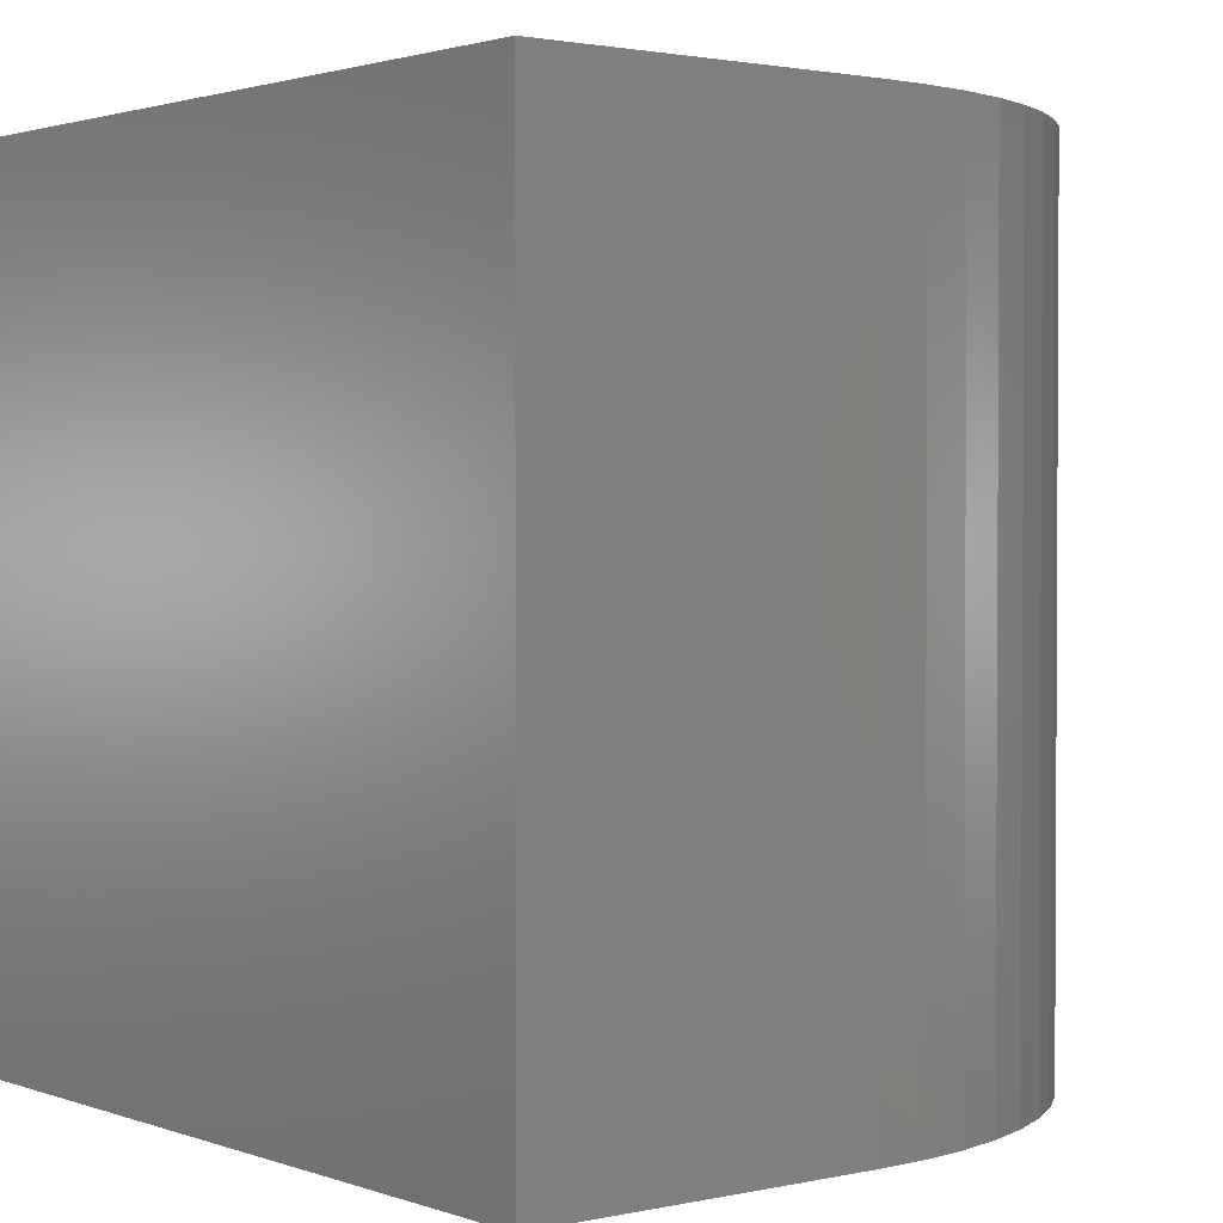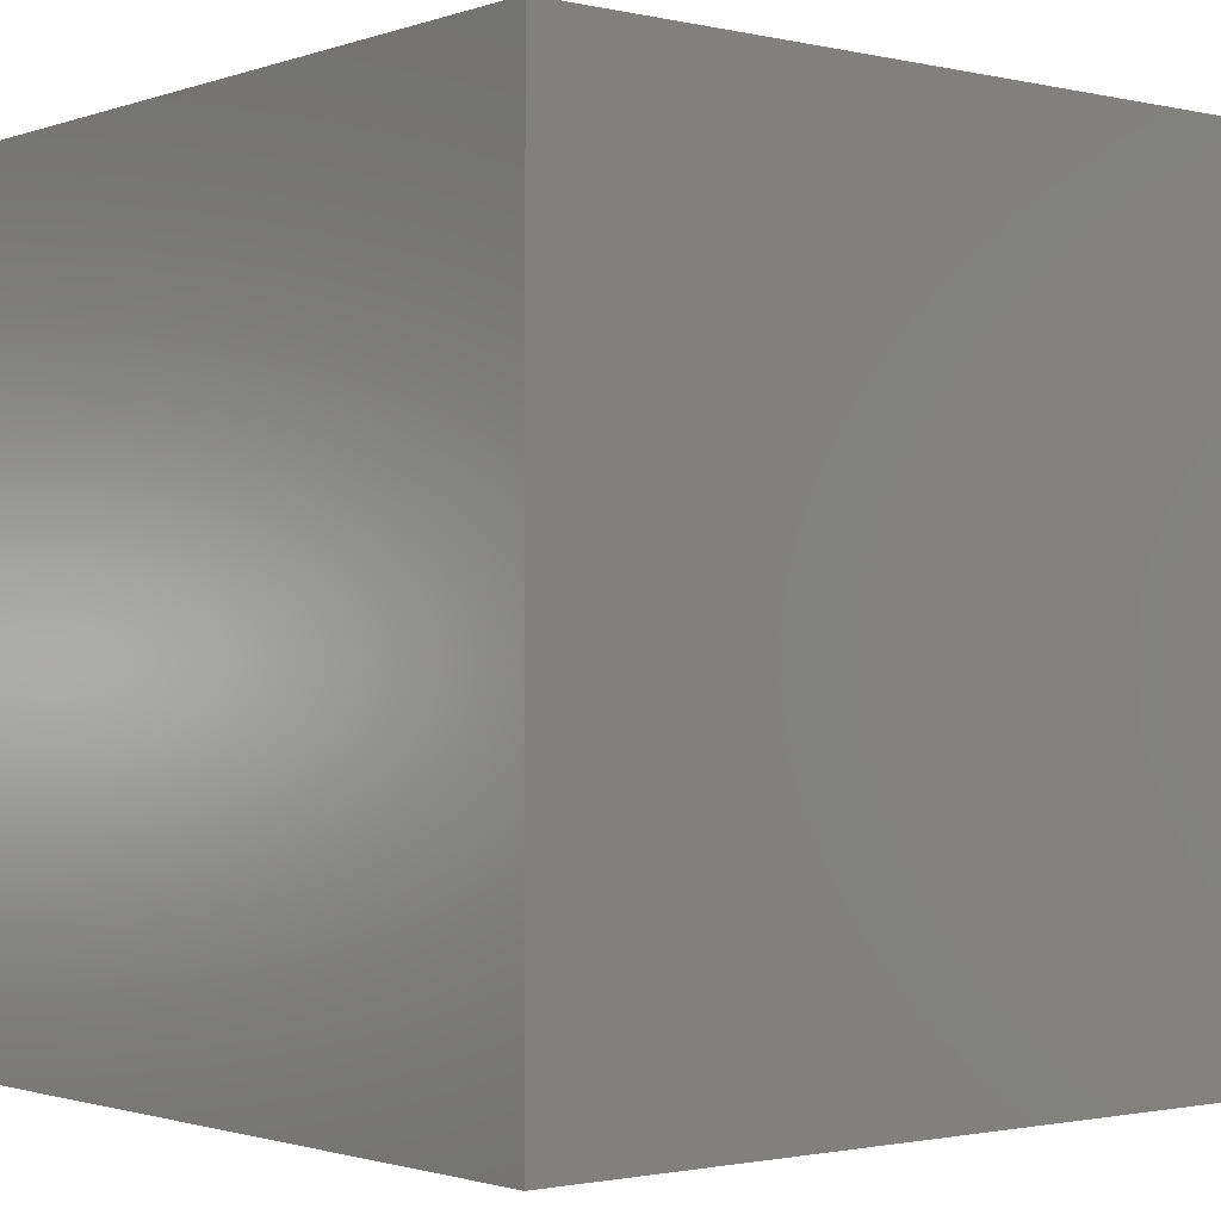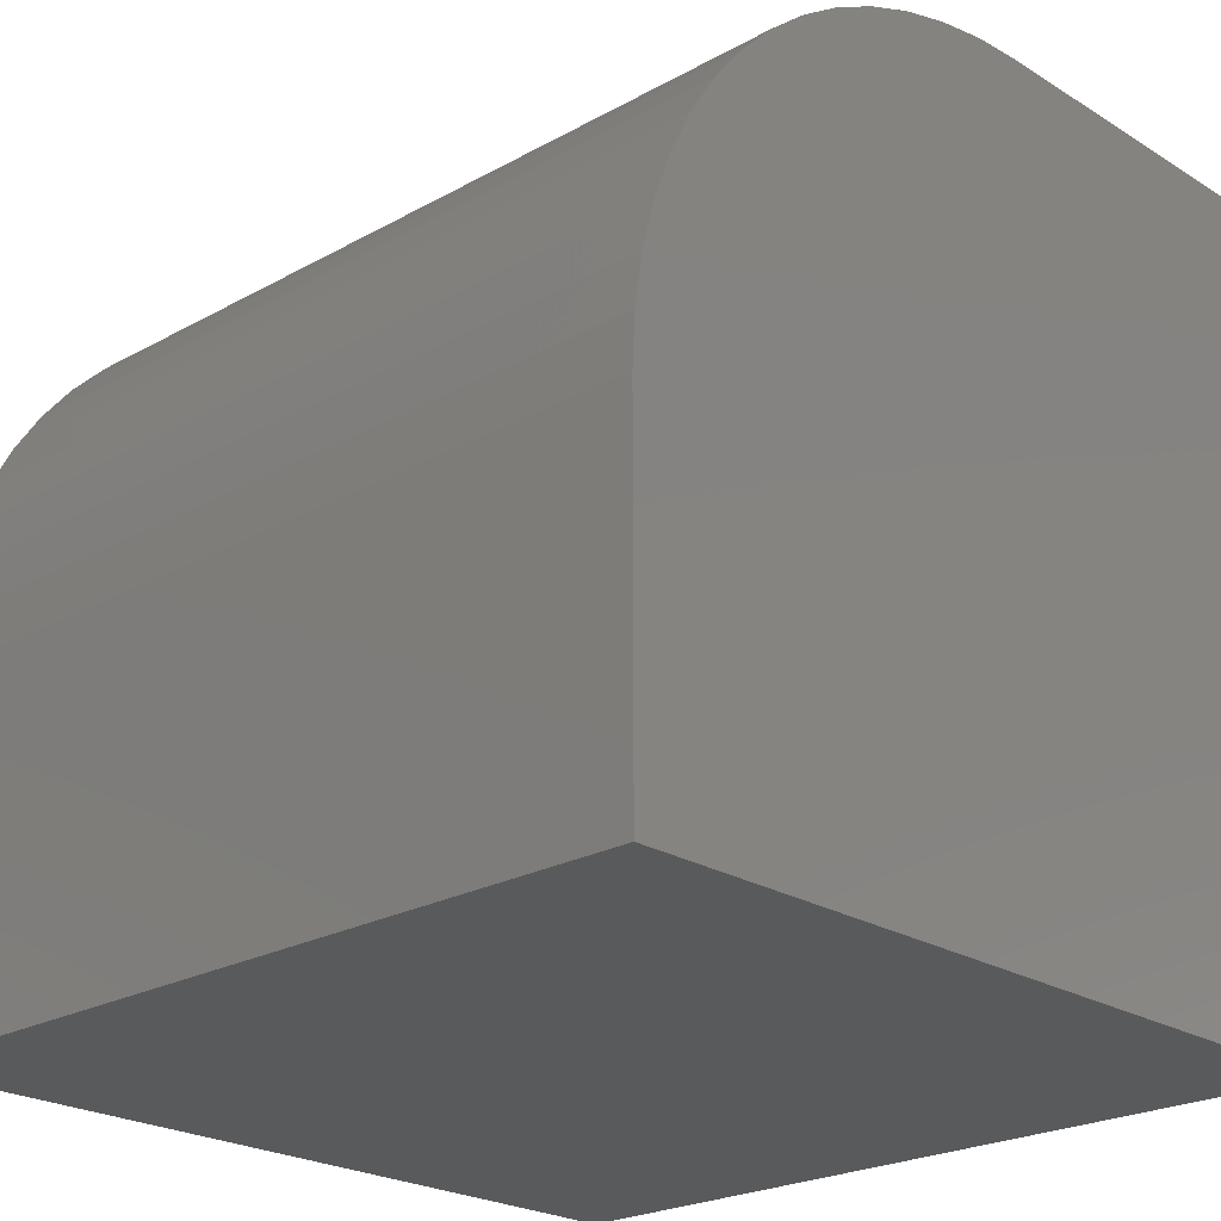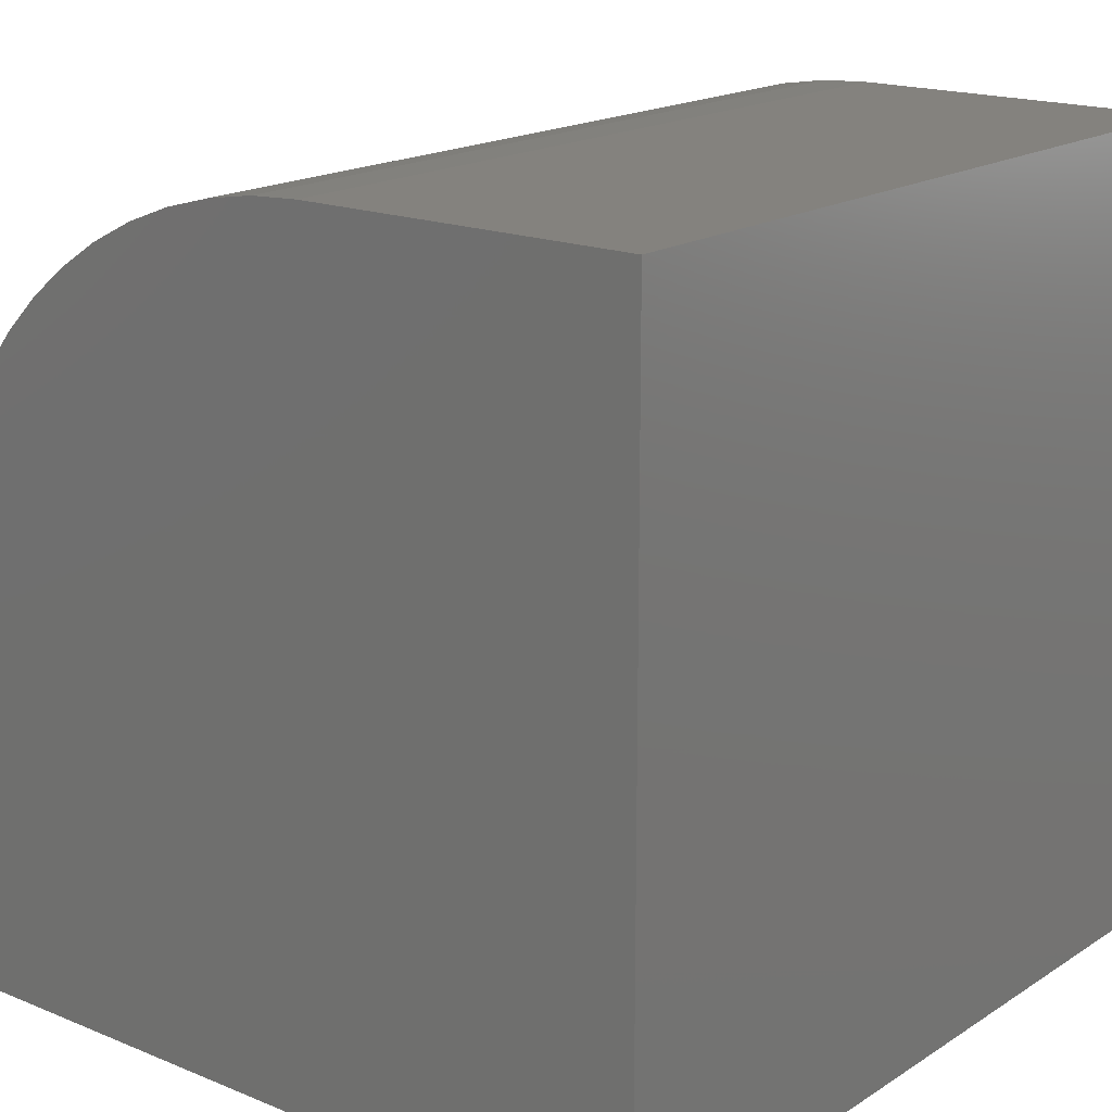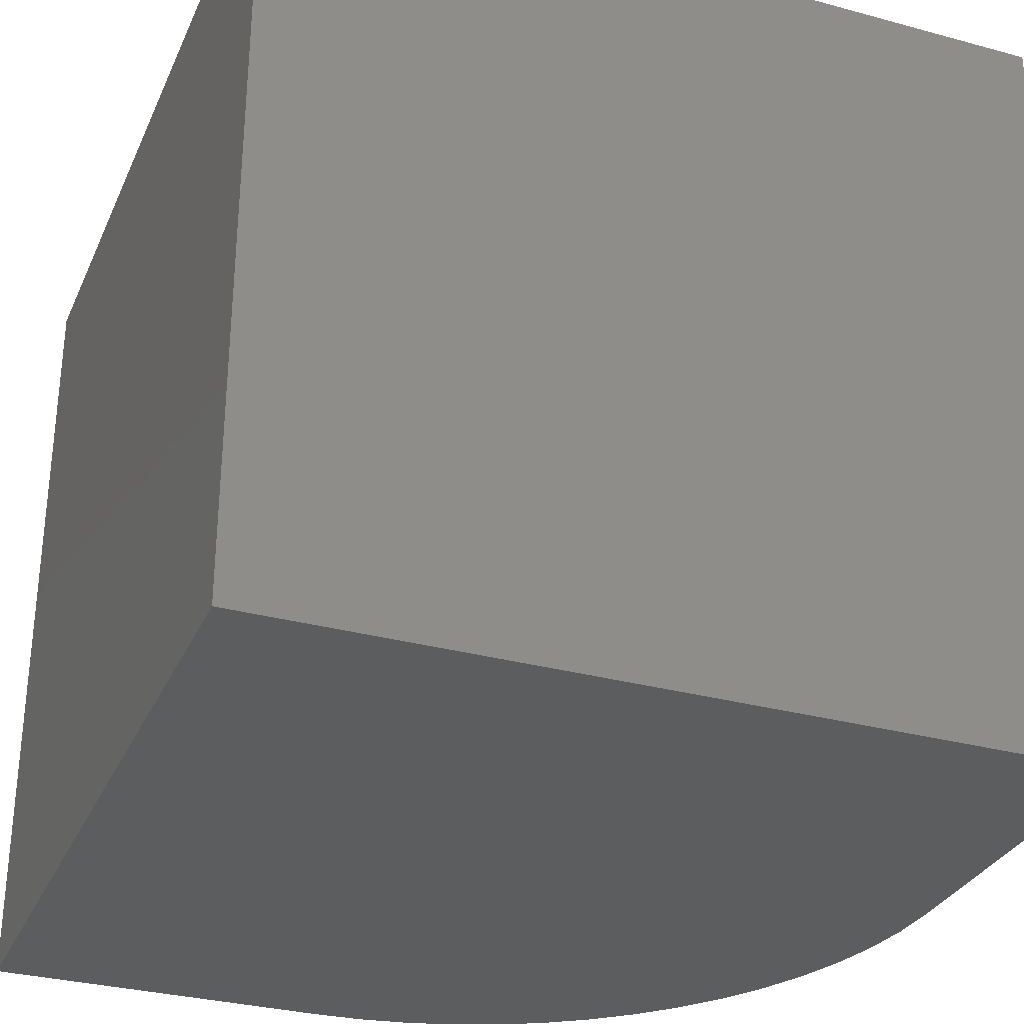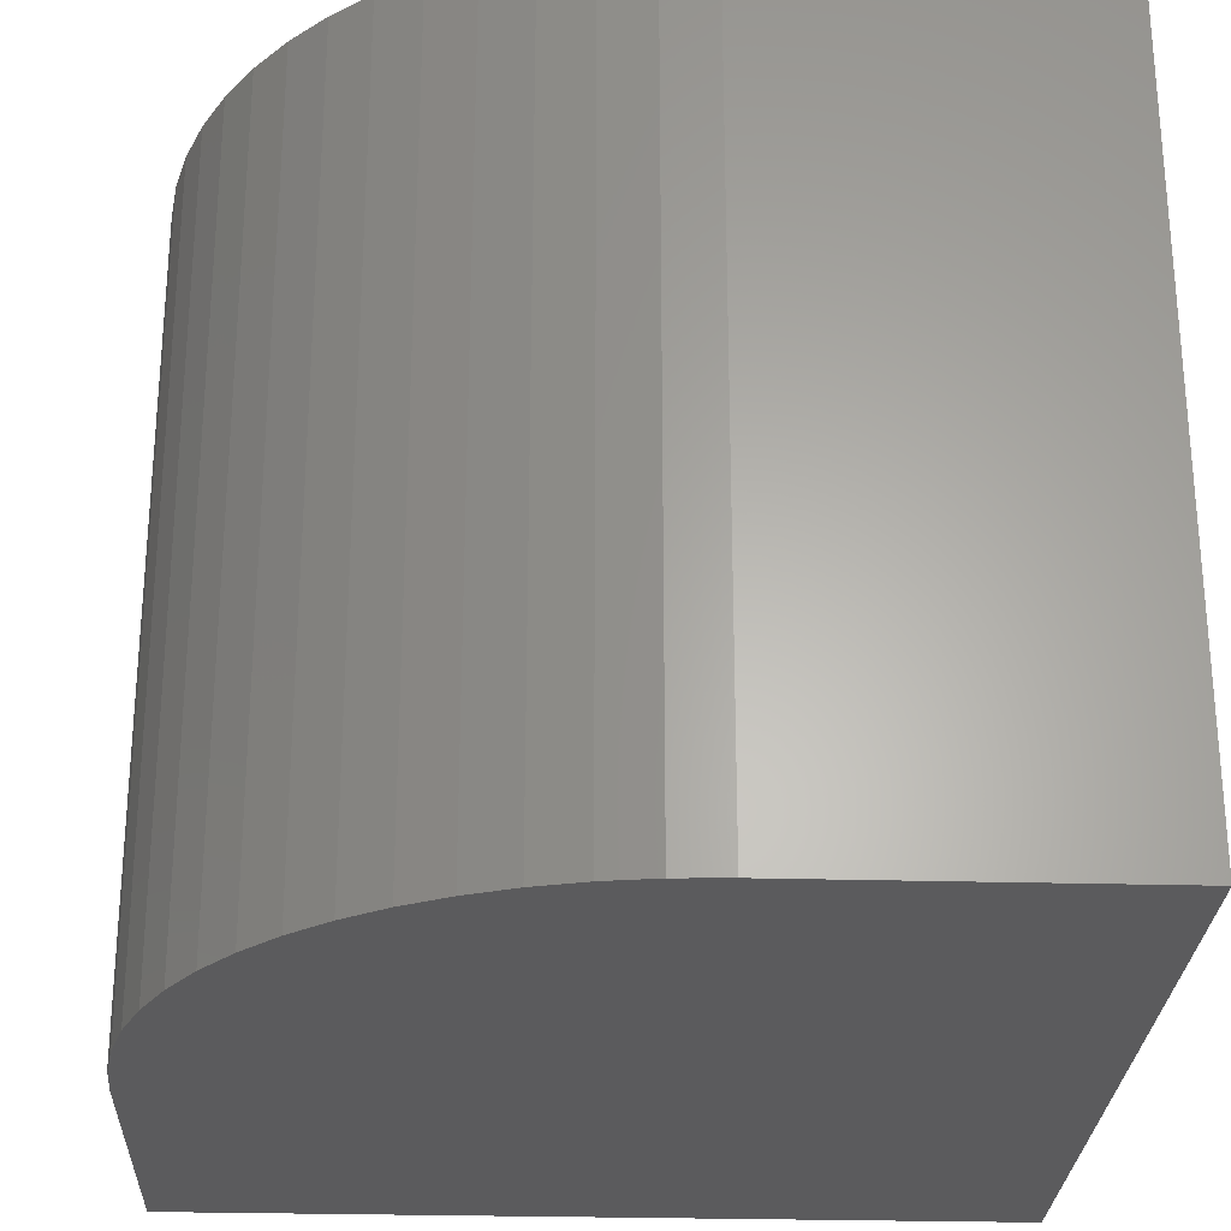
<metadata>
{"format":"stl","ext":"stl","renderer":"f3d","projection":"perspective","resolution":1024,"background":"white","views":[{"elev":1.8,"azim":-38.5,"up":"+Y"},{"elev":-1.4,"azim":-129.2,"up":"+Y"},{"elev":-23.1,"azim":133.5,"up":"+Z"},{"elev":17.6,"azim":-141.1,"up":"+Z"},{"elev":-31.4,"azim":-111.1,"up":"+Y"},{"elev":-27.0,"azim":87.6,"up":"+Y"}]}
</metadata>
<code>
# stl→obj: 38 verts, 72 faces
v 0 10 10
v 0 10 0
v 0 0 10
v 0 0 0
v 4.176 10 10
v 4.176 0 10
v 10 0 4.176
v 10 0 0
v 10 10 4.176
v 10 10 0
v 9.968 10 4.785
v 4.785 10 9.968
v 5.387 10 9.873
v 5.976 10 9.715
v 6.545 10 9.497
v 7.088 10 9.22
v 7.599 10 8.888
v 9.497 10 6.545
v 9.22 10 7.088
v 8.888 10 7.599
v 9.715 10 5.976
v 9.873 10 5.387
v 8.073 10 8.504
v 8.504 10 8.073
v 9.968 0 4.785
v 9.873 0 5.387
v 9.715 0 5.976
v 9.497 0 6.545
v 9.22 0 7.088
v 8.888 0 7.599
v 8.504 0 8.073
v 7.088 0 9.22
v 6.545 0 9.497
v 5.976 0 9.715
v 8.073 0 8.504
v 7.599 0 8.888
v 5.387 0 9.873
v 4.785 0 9.968
f 1 2 3
f 3 2 4
f 5 1 6
f 6 1 3
f 7 8 9
f 9 8 10
f 2 10 4
f 4 10 8
f 9 10 2
f 9 2 11
f 2 1 5
f 5 12 2
f 2 12 13
f 2 13 14
f 14 15 2
f 2 15 16
f 2 16 17
f 18 2 19
f 19 2 20
f 18 21 2
f 2 21 22
f 2 22 11
f 17 23 2
f 2 23 24
f 2 24 20
f 6 3 4
f 8 7 4
f 4 7 25
f 25 26 4
f 4 26 27
f 4 27 28
f 28 29 4
f 4 29 30
f 4 30 31
f 32 33 4
f 4 33 34
f 31 35 4
f 4 35 36
f 4 36 32
f 34 37 4
f 4 37 38
f 4 38 6
f 5 6 38
f 5 38 12
f 12 38 37
f 12 37 13
f 13 37 34
f 13 34 14
f 14 34 33
f 14 33 15
f 15 33 32
f 15 32 16
f 16 32 36
f 16 36 17
f 17 36 35
f 17 35 23
f 23 35 31
f 23 31 24
f 24 31 30
f 24 30 20
f 20 30 29
f 20 29 19
f 19 29 28
f 19 28 18
f 18 28 27
f 18 27 21
f 21 27 26
f 21 26 22
f 22 26 25
f 22 25 11
f 11 25 7
f 11 7 9

</code>
